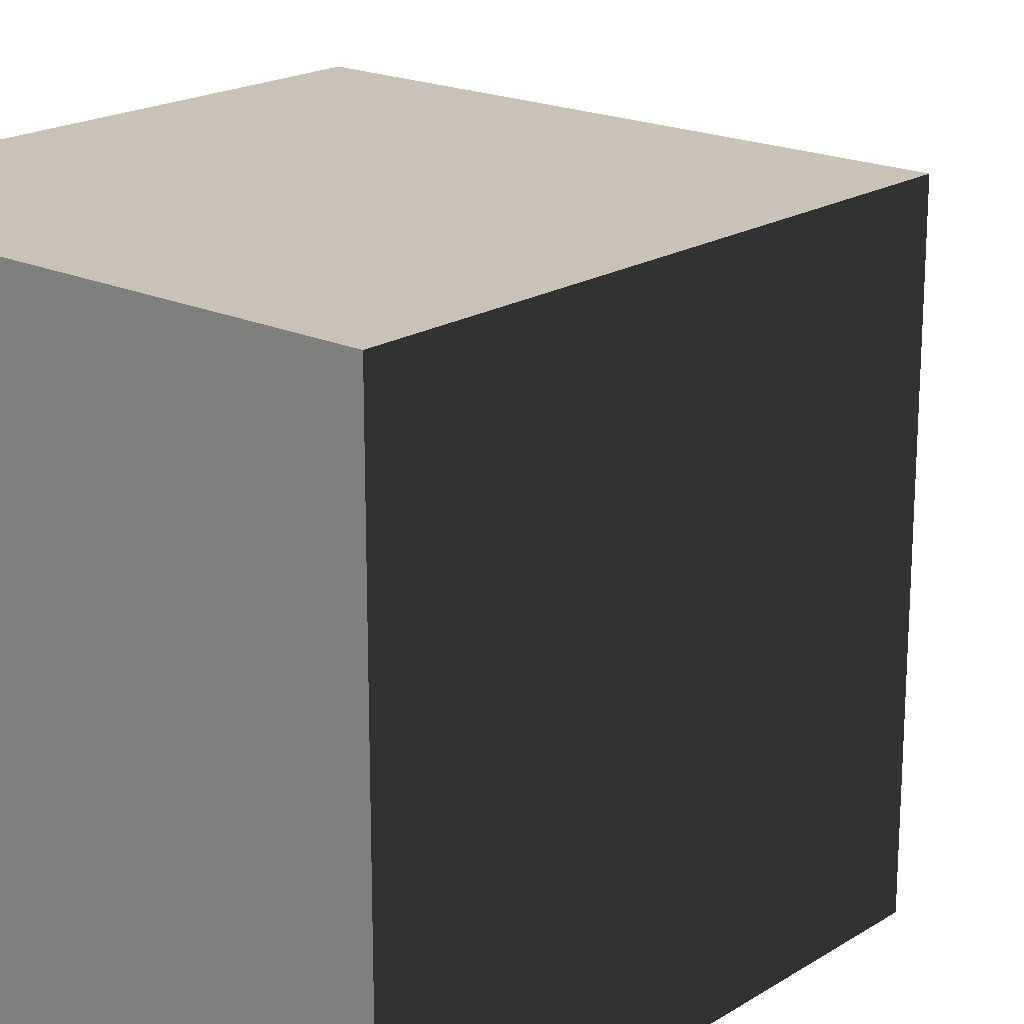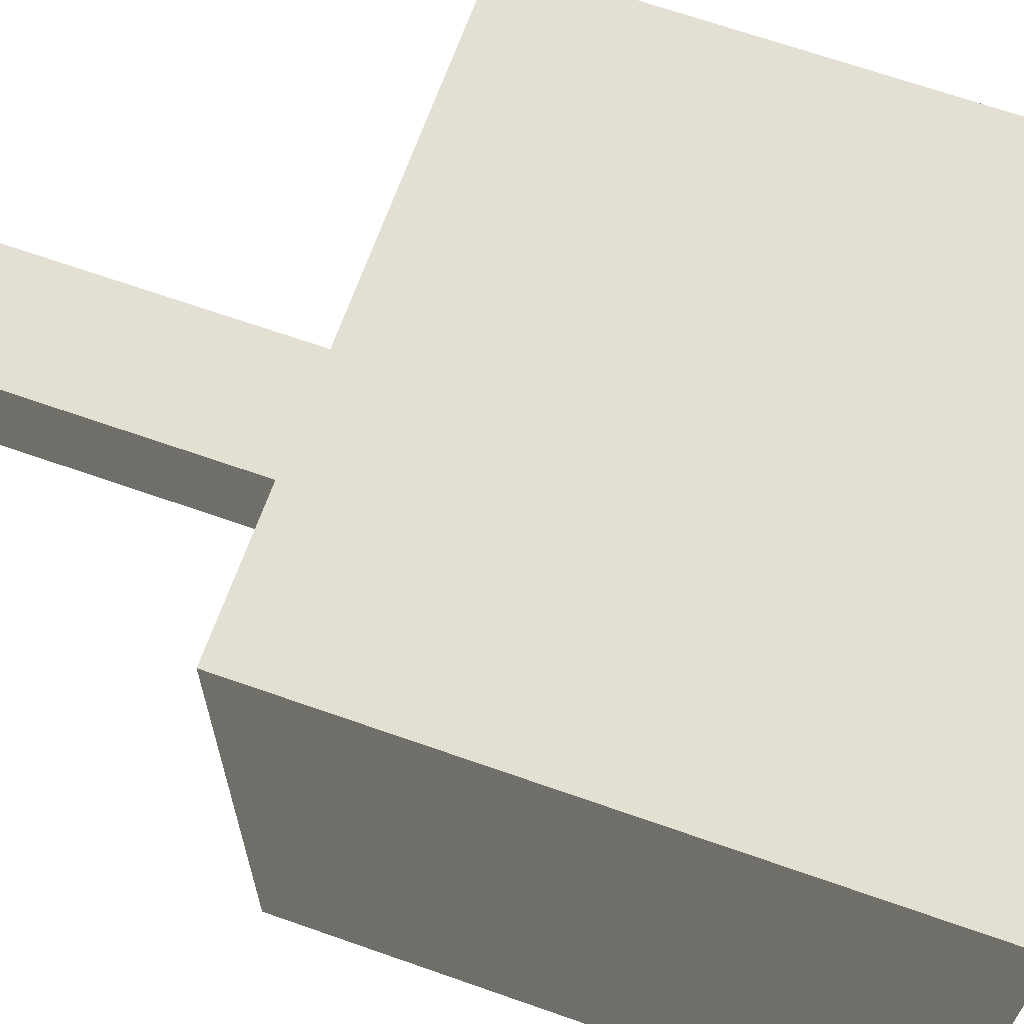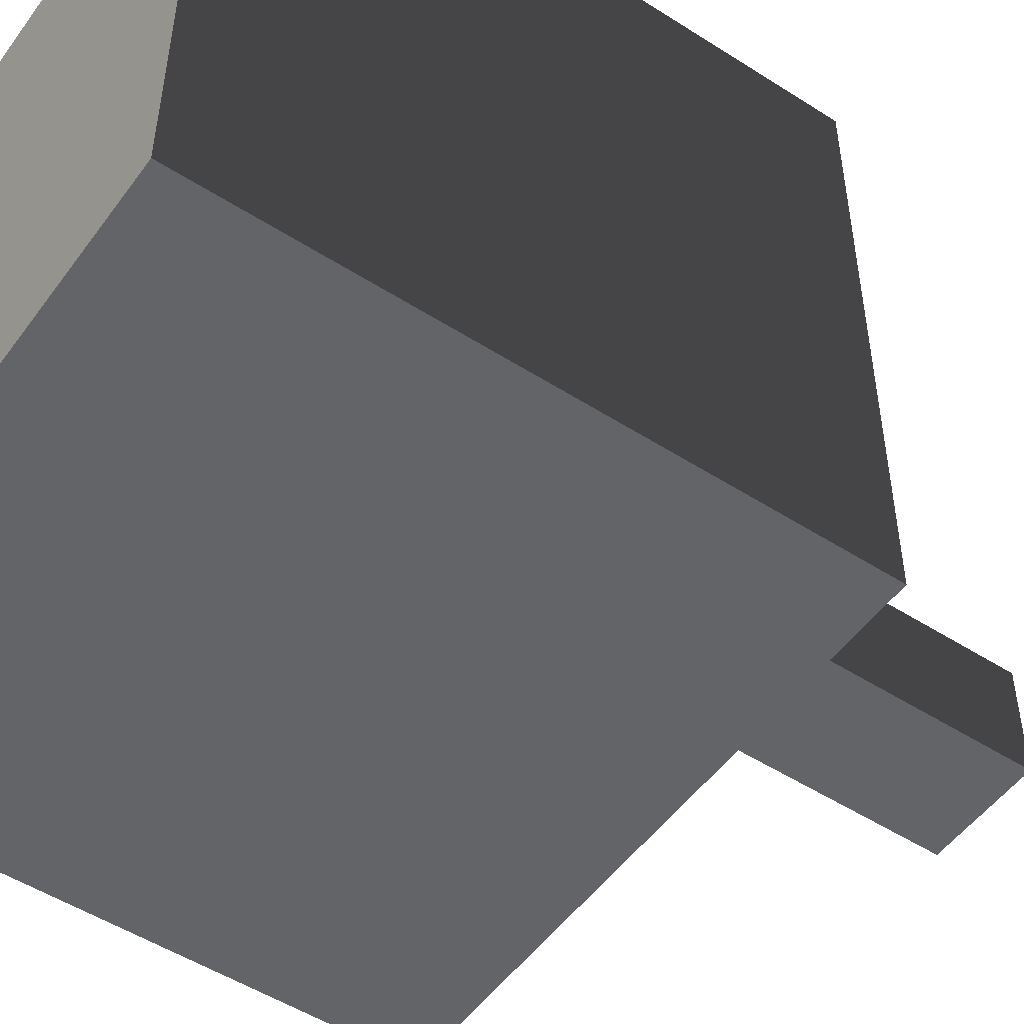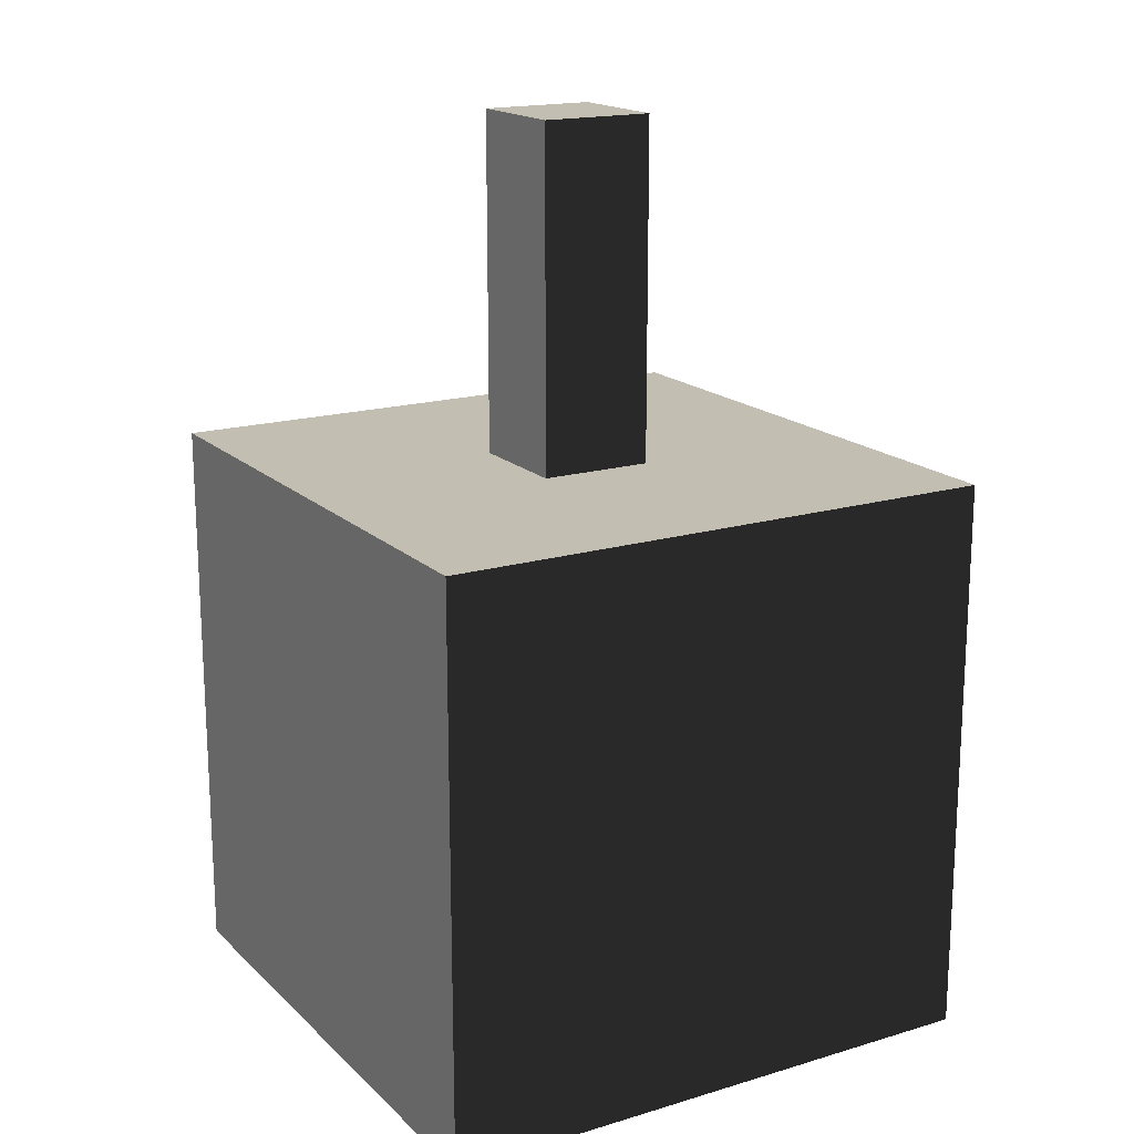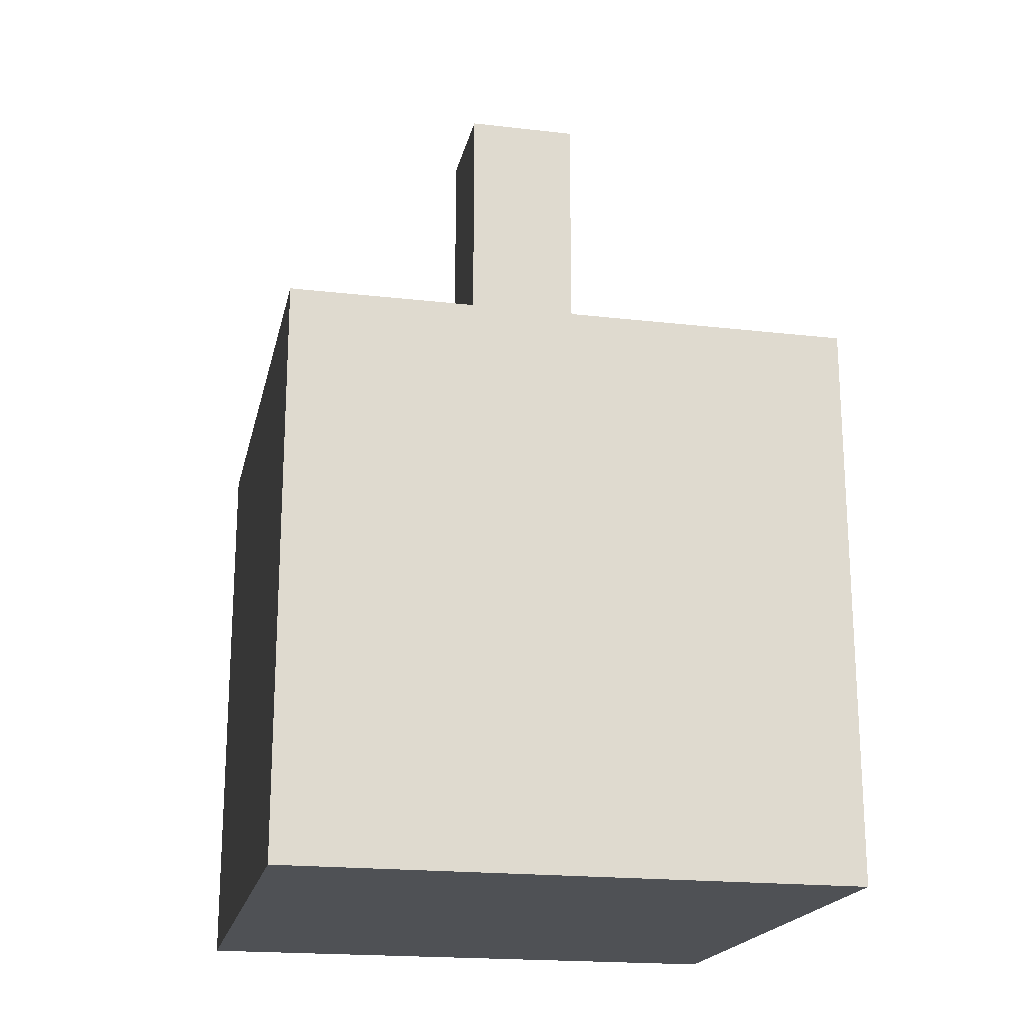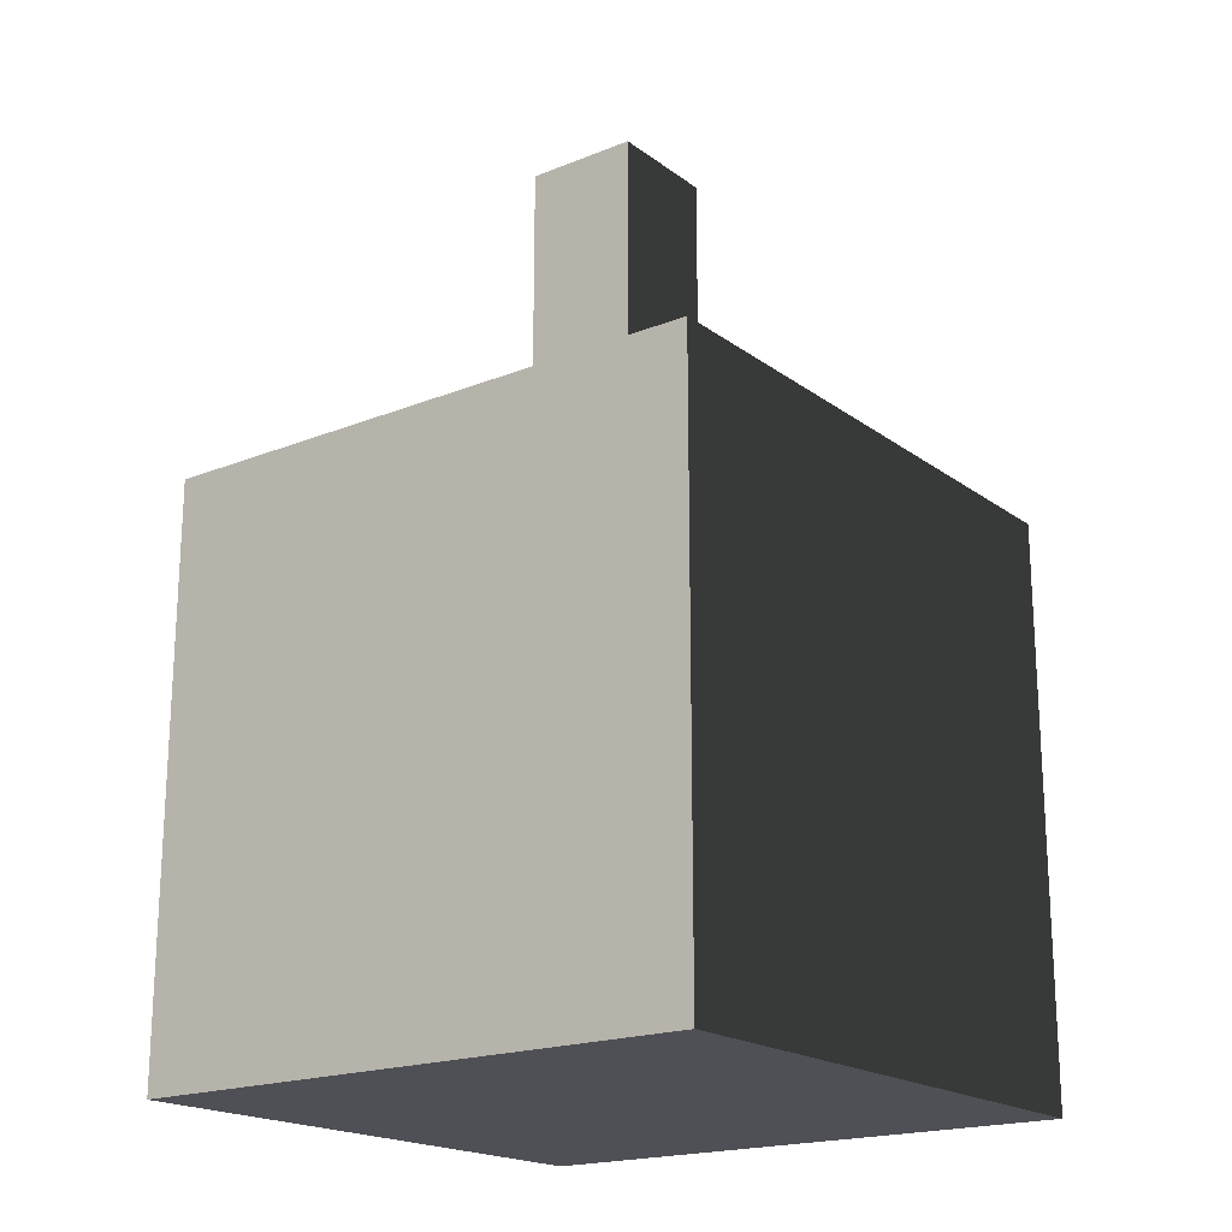
<metadata>
{"format":"obj","ext":"obj","renderer":"f3d","projection":"perspective","resolution":1024,"background":"white","views":[{"elev":19.5,"azim":41.0,"up":"+Z"},{"elev":66.9,"azim":-70.5,"up":"+Z"},{"elev":-51.2,"azim":55.1,"up":"+Z"},{"elev":17.4,"azim":59.6,"up":"+Y"},{"elev":-19.6,"azim":167.9,"up":"+Y"},{"elev":-19.3,"azim":-143.1,"up":"+Y"}]}
</metadata>
<code>
o model
v 0.5625 0.625 0.5625
v 0.5625 0.625 0.4375
v 0.5625 1 0.4375
v 0.5625 1 0.5625
v 0.4375 0.625 0.4375
v 0.4375 0.625 0.5625
v 0.4375 1 0.5625
v 0.4375 1 0.4375
v 0.8125 0 0.8125
v 0.8125 0 0.1875
v 0.8125 0.625 0.1875
v 0.8125 0.625 0.8125
v 0.1875 0 0.1875
v 0.1875 0 0.8125
v 0.1875 0.625 0.8125
v 0.1875 0.625 0.1875
f 1 2 3 4
f 5 6 7 8
f 1 6 5 2
f 3 8 7 4
f 2 5 8 3
f 6 1 4 7
f 9 10 11 12
f 13 14 15 16
f 9 14 13 10
f 11 16 15 12
f 10 13 16 11
f 14 9 12 15

</code>
